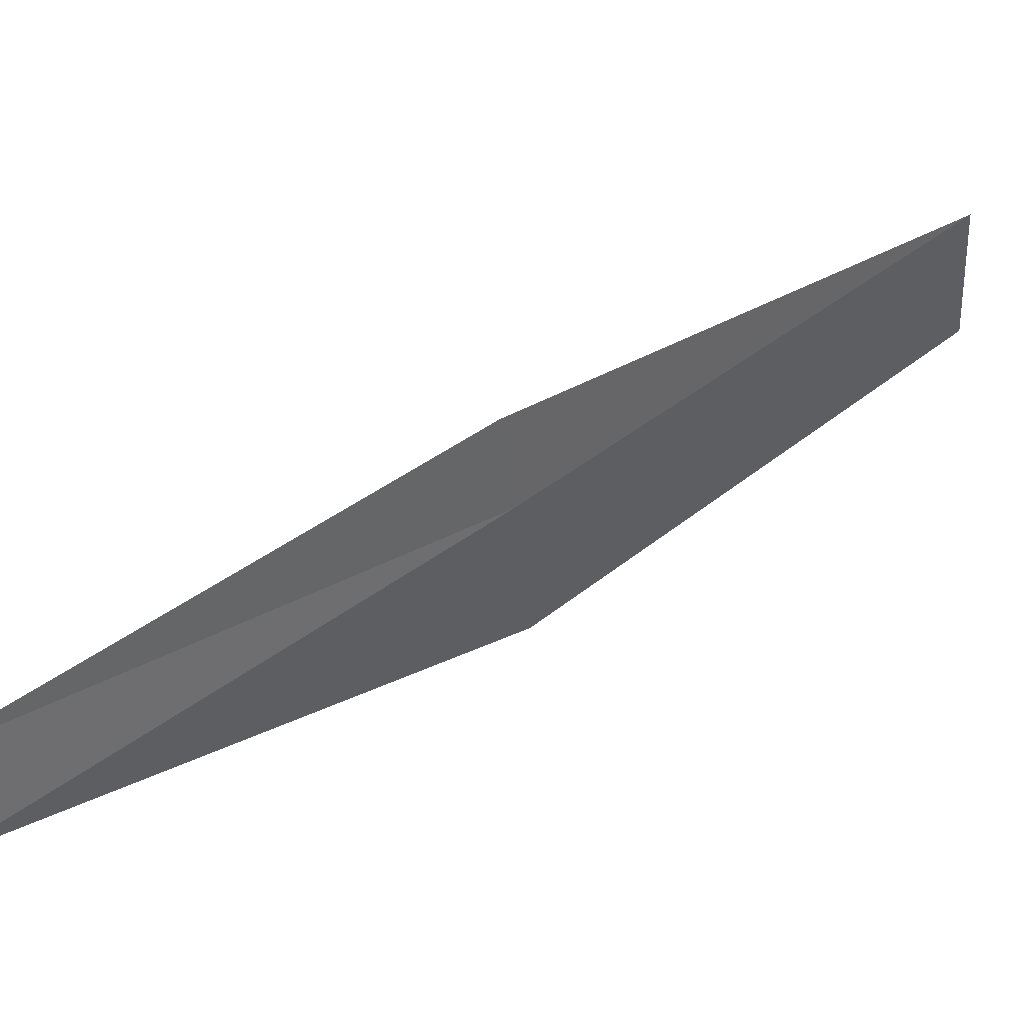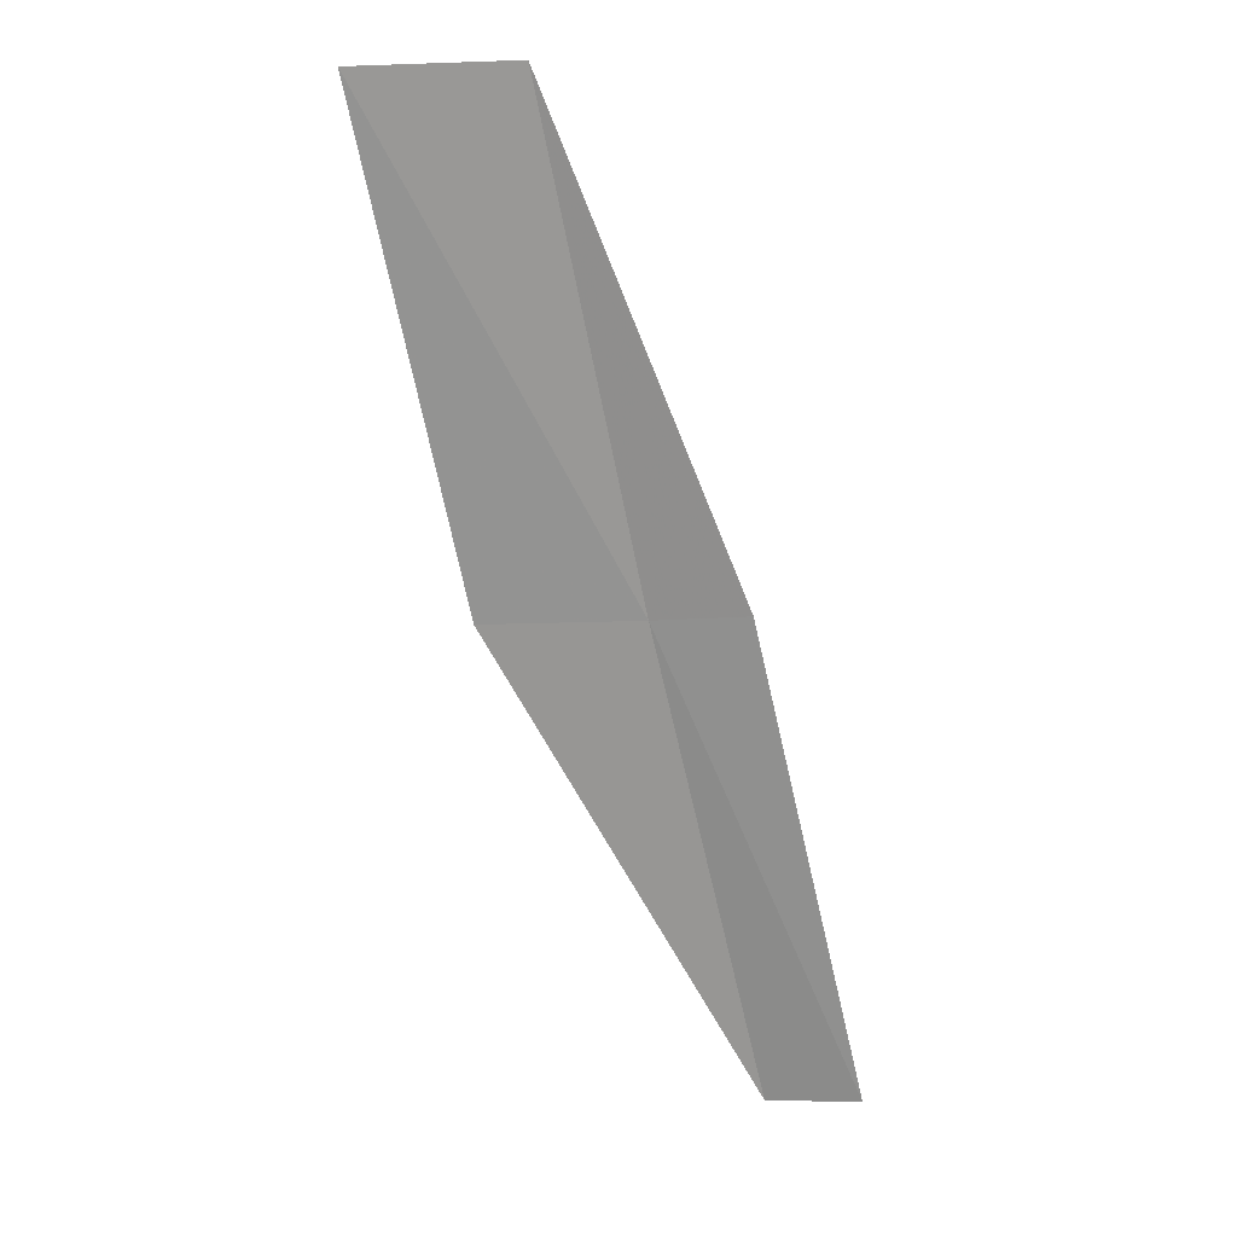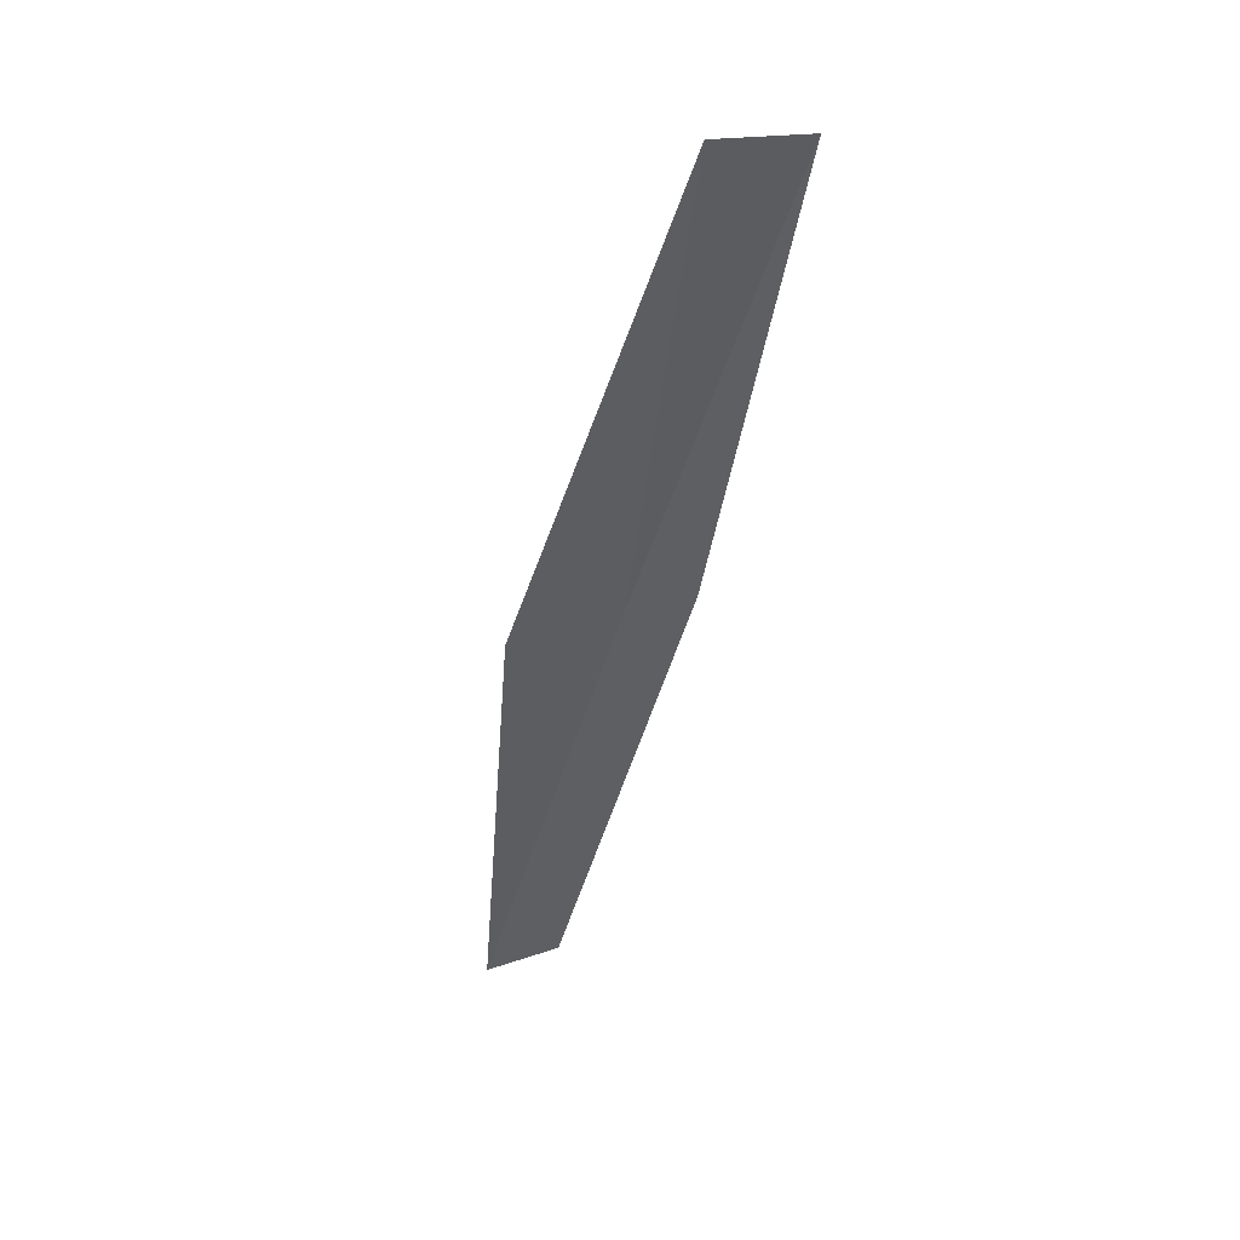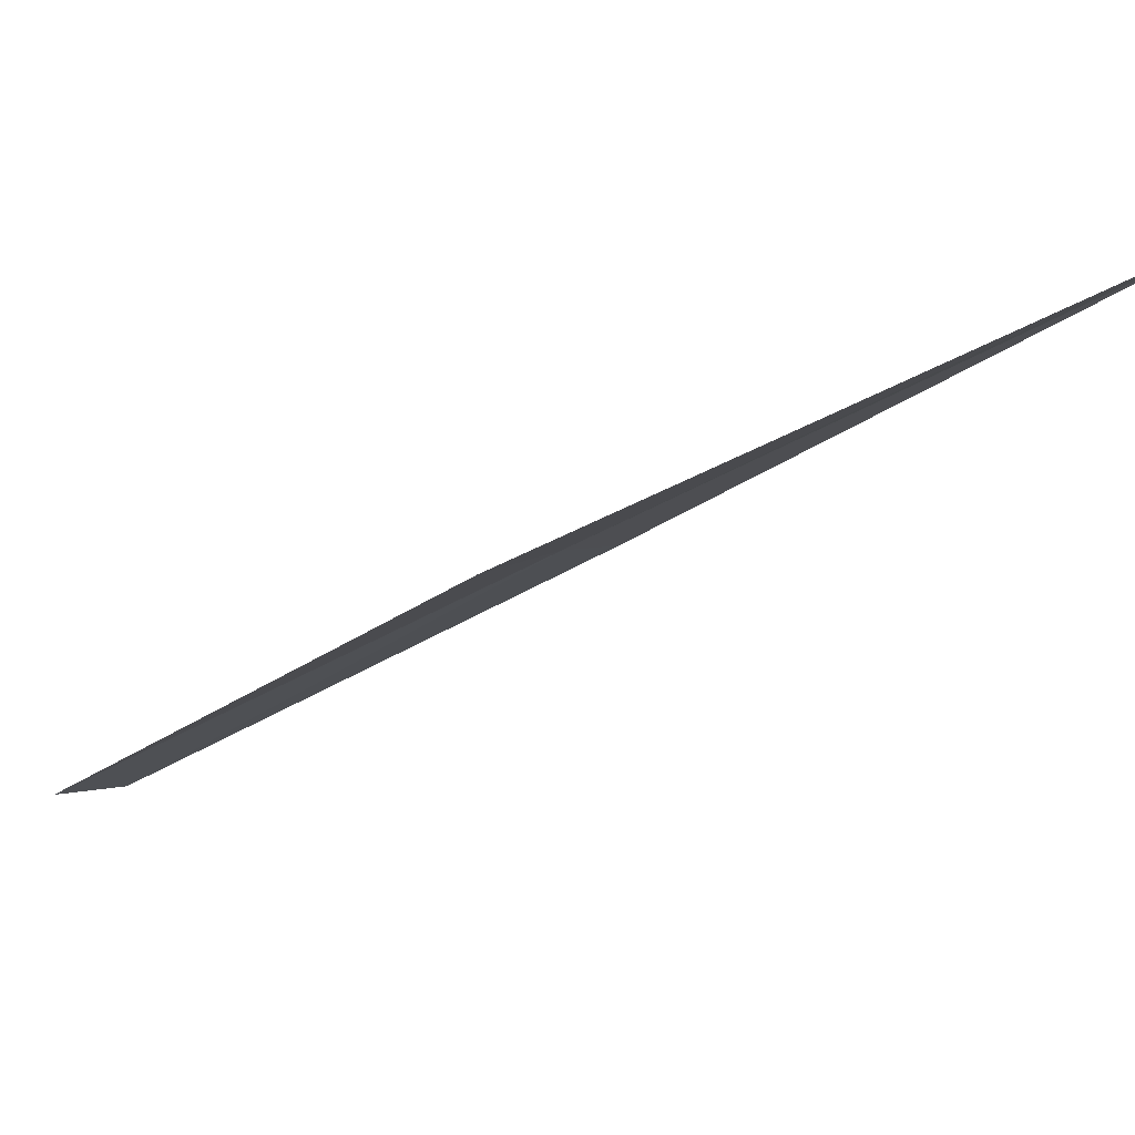
<metadata>
{"format":"obj","ext":"obj","renderer":"f3d","projection":"perspective","resolution":1024,"background":"white","views":[{"elev":76.9,"azim":-102.0,"up":"+Y"},{"elev":-9.3,"azim":74.2,"up":"+Z"},{"elev":13.4,"azim":15.6,"up":"+Z"},{"elev":-70.4,"azim":-32.1,"up":"+Y"}]}
</metadata>
<code>
v -14.94 -17.67 6
v -14.72 -17.28 6
v -15.61 -16.49 4
v -15.85 -16.86 4
v -15.24 -18.34 6
v -14 -18.42 8
v -14.26 -19.12 8
f 1 2 3
f 1 3 4
f 1 4 5
f 1 6 2
f 1 7 6
f 1 5 7

</code>
